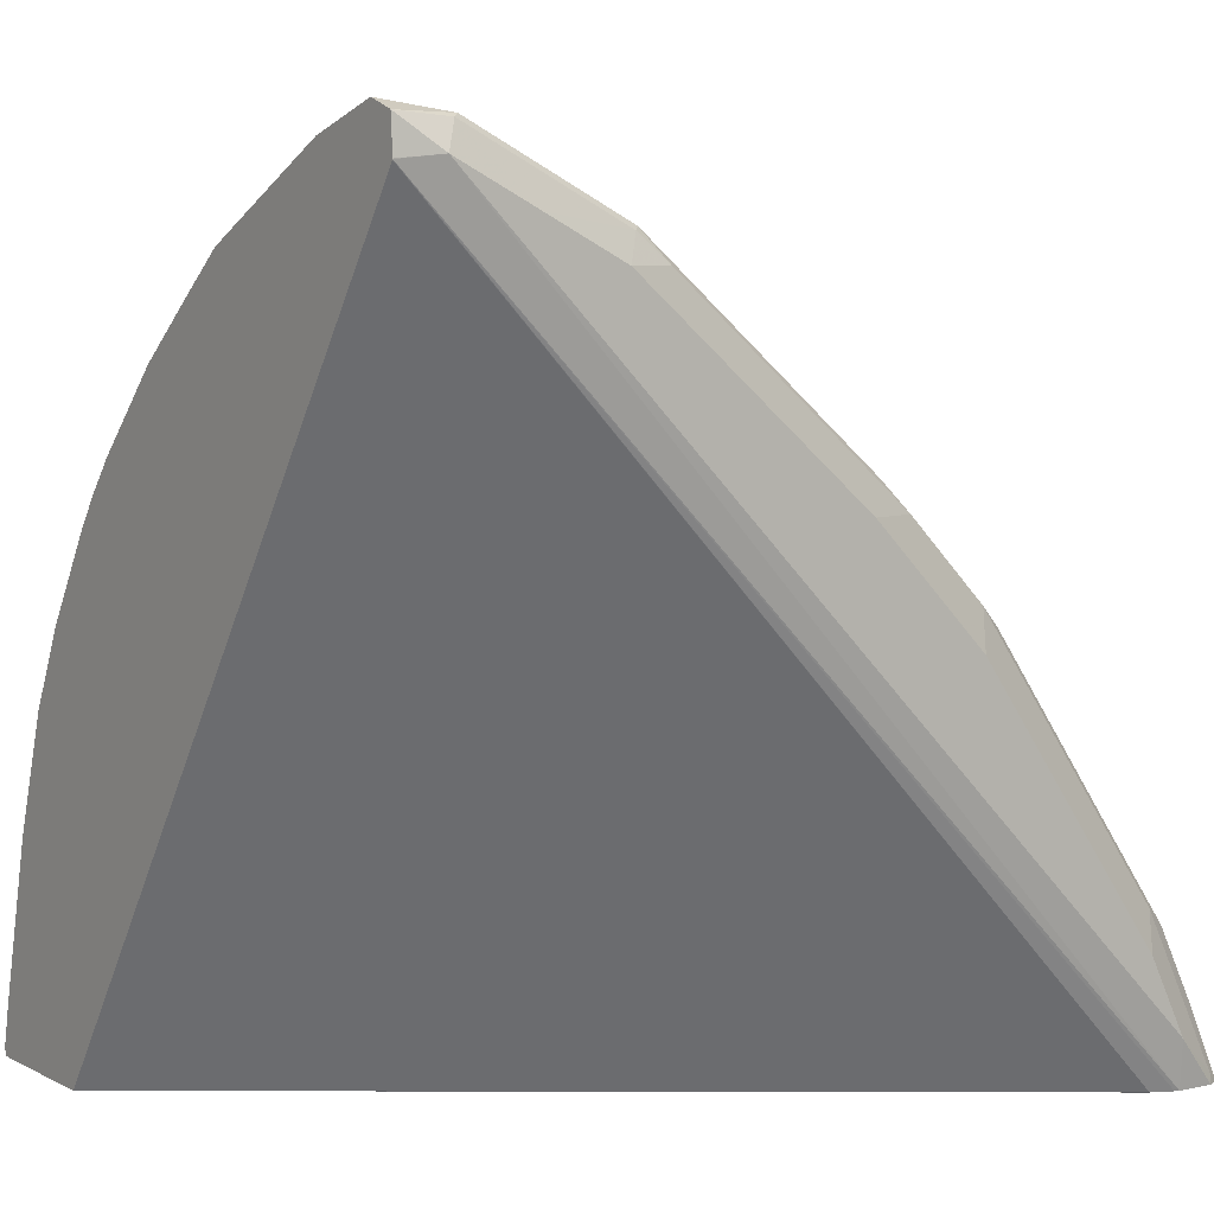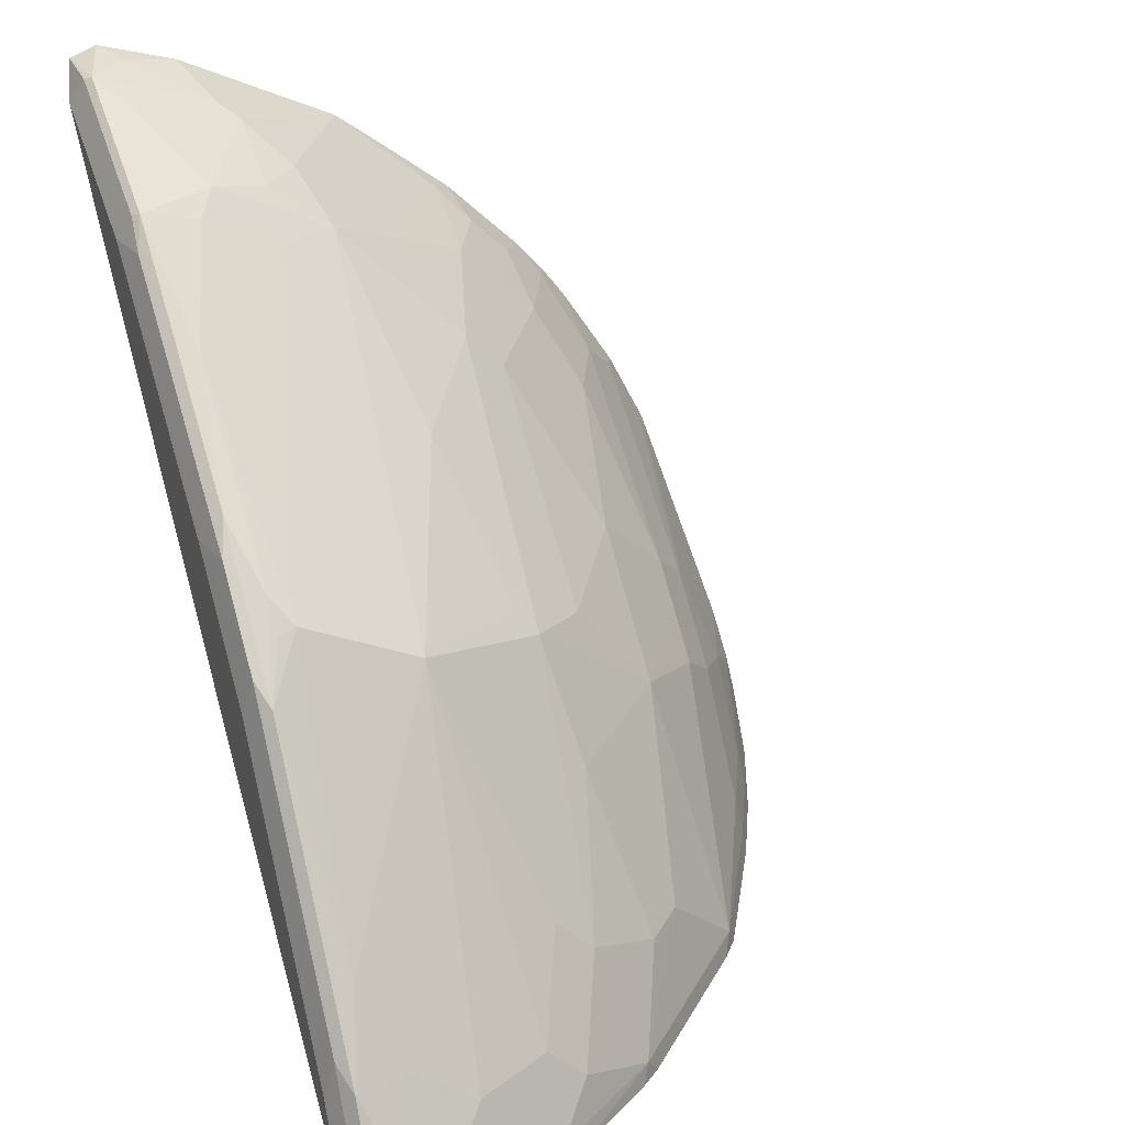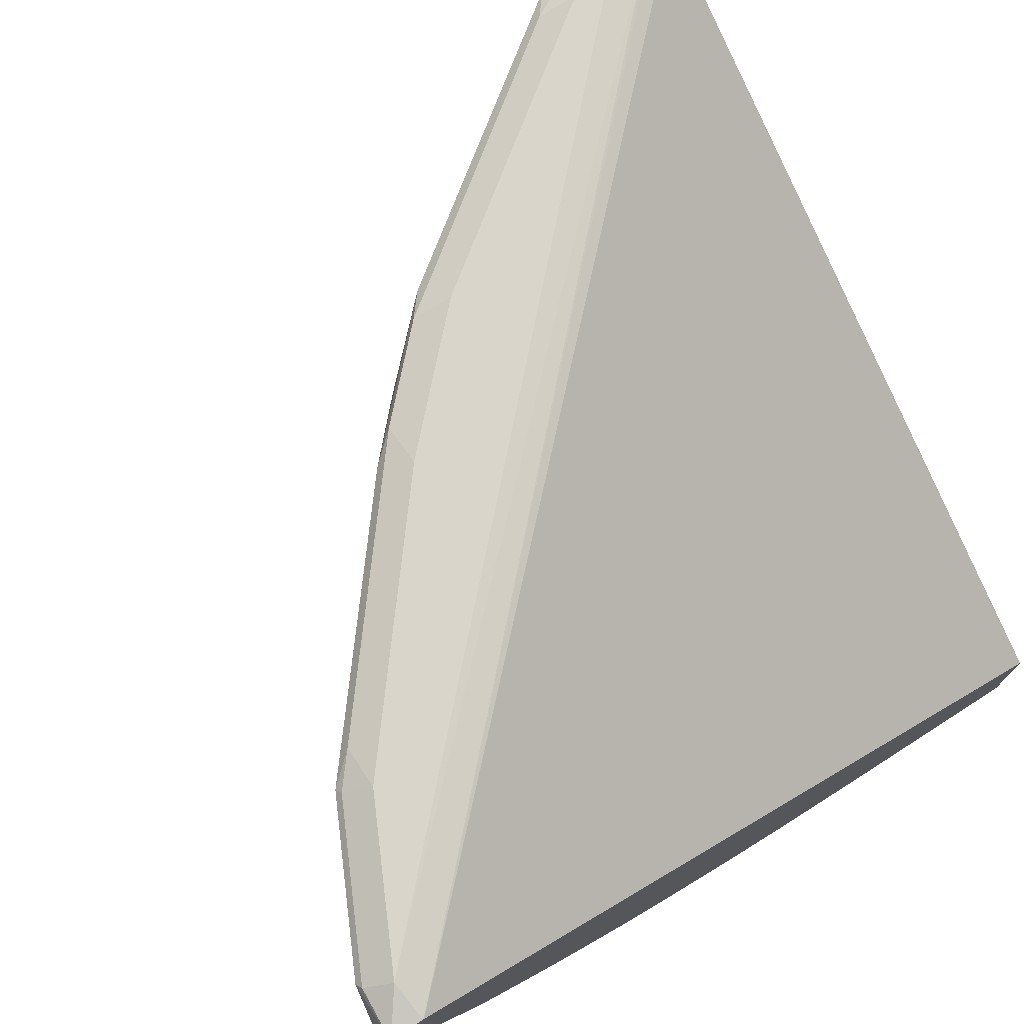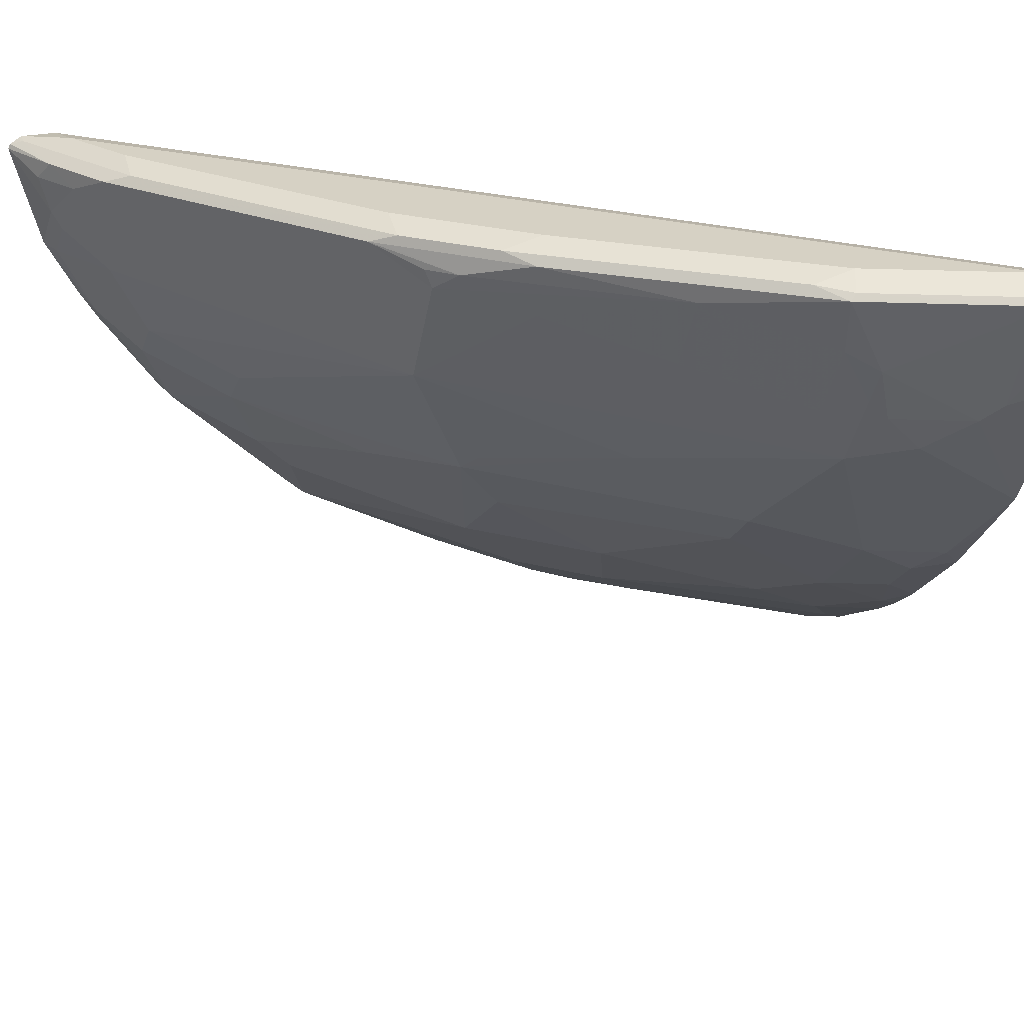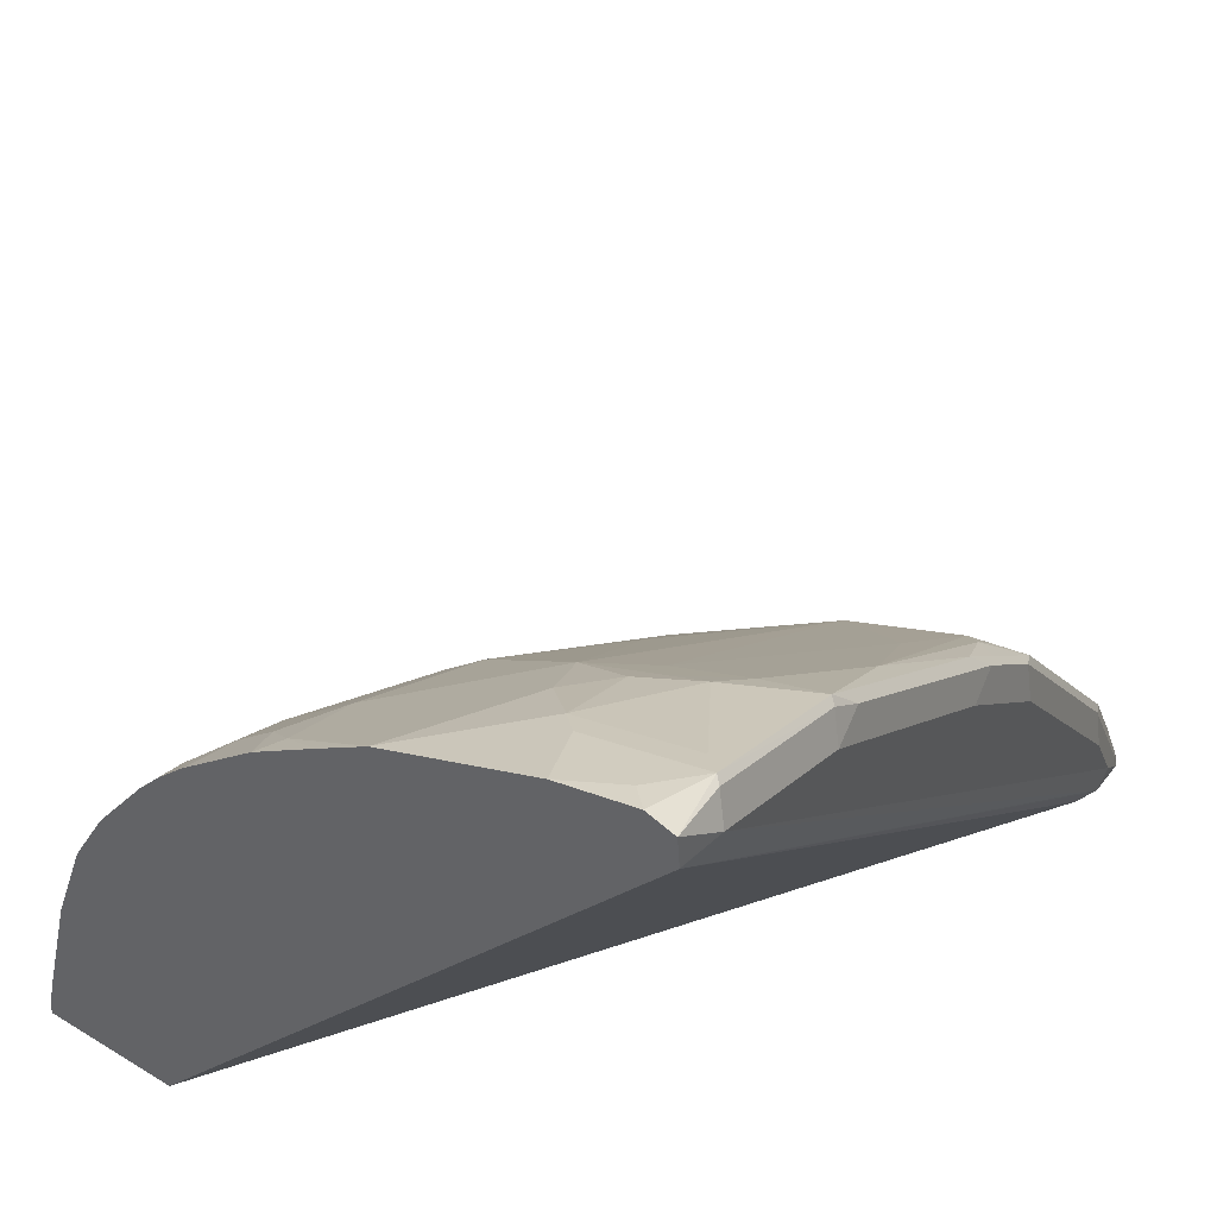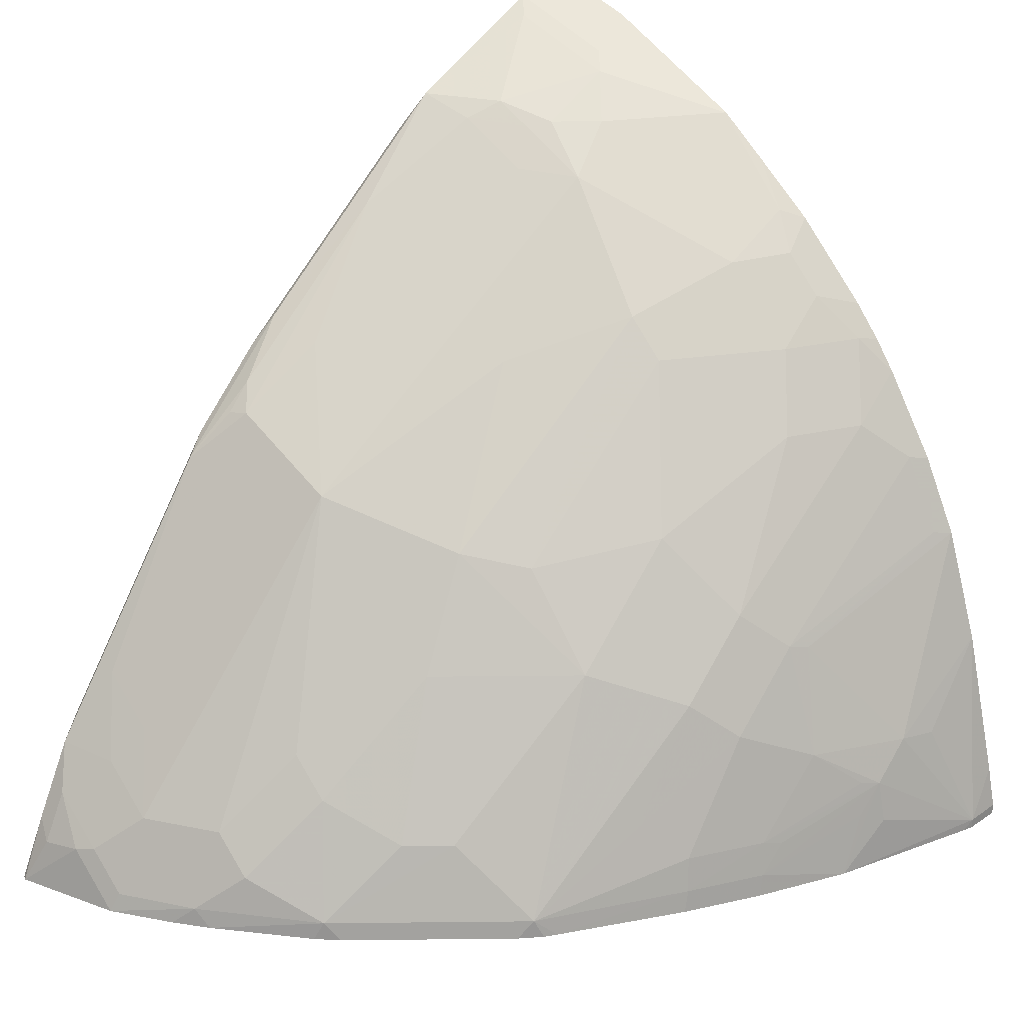
<metadata>
{"format":"obj","ext":"obj","renderer":"f3d","projection":"perspective","resolution":1024,"background":"white","views":[{"elev":6.5,"azim":145.0,"up":"+Z"},{"elev":29.4,"azim":-111.9,"up":"+Z"},{"elev":74.7,"azim":56.5,"up":"+Y"},{"elev":26.9,"azim":-22.8,"up":"+Y"},{"elev":49.9,"azim":124.1,"up":"+Z"},{"elev":27.7,"azim":-45.9,"up":"+Z"}]}
</metadata>
<code>
v -0.8681 0.1778 0.4131
v -0.8576 0.1673 0.4393
v -0.8524 0.1778 0.4497
v -0.8668 0.1804 0.4131
v -0.8524 0.1176 0.4131
v -0.8524 0.1255 0.421
v -0.8524 0.1464 0.4419
v -0.8437 0.1673 0.4672
v -0.8602 0.183 0.4184
v -0.8315 0.1778 0.4916
v -0.863 0.1826 0.4131
v -0.8471 0.115 0.4236
v -0.8346 0.08366 0.4131
v -0.8262 0.07319 0.4236
v -0.8471 0.136 0.4445
v -0.8262 0.115 0.4655
v -0.8227 0.1464 0.4881
v -0.8367 0.1883 0.4393
v -0.8596 0.1843 0.4131
v -0.8184 0.183 0.5021
v -0.8018 0.1673 0.5299
v -0.7268 0.1778 0.638
v -0.7138 0.183 0.6484
v -0.8306 0.07703 0.4131
v -0.8053 0.05226 0.4445
v -0.8053 0.07319 0.4655
v -0.823 0.06439 0.4131
v -0.7844 0.01043 0.4236
v -0.8053 0.136 0.5073
v -0.7007 0.09413 0.6328
v -0.8397 0.1838 0.4131
v -0.8158 0.1883 0.4811
v -0.4393 0.1883 0.8367
v -0.7007 0.1569 0.6641
v -0.7042 0.1673 0.6624
v -0.6903 0.1673 0.6772
v -0.7216 0.1778 0.6432
v -0.6903 0.1883 0.6484
v -0.7112 0.1883 0.6275
v -0.685 0.1778 0.6798
v -0.6589 0.1778 0.7059
v -0.6719 0.183 0.6903
v -0.7635 0.03136 0.4863
v -0.7635 0.05226 0.5073
v -0.7888 0.01426 0.4131
v -0.7792 0.002617 0.4131
v -0.7086 -0.068 0.4131
v -0.7007 -0.07319 0.4236
v -0.7216 -0.03136 0.4655
v -0.7425 -0.01043 0.4655
v -0.6641 0.0209 0.6092
v -0.6589 0.03136 0.6223
v -0.5961 0.05226 0.6955
v -0.5125 0.07319 0.7792
v -0.5299 0.1046 0.7809
v -0.5927 0.1255 0.7391
v -0.6554 0.1464 0.6972
v -0.8374 0.1828 0.4131
v -0.418 0.183 0.8343
v -0.4811 0.1883 0.8158
v -0.4462 0.1813 0.8506
v -0.418 0.1818 0.8526
v -0.418 0.183 0.8346
v -0.5927 0.1673 0.76
v -0.6484 0.1883 0.6903
v -0.5334 0.1778 0.8105
v -0.5465 0.183 0.7948
v -0.7007 0.01043 0.5491
v -0.6969 -0.07758 0.4131
v -0.6903 -0.08156 0.4131
v -0.6206 -0.1185 0.4254
v -0.6171 -0.115 0.4445
v -0.638 -0.09413 0.4655
v -0.5961 -0.09413 0.5282
v -0.638 -0.05226 0.5491
v -0.638 -0.01043 0.6014
v -0.5334 0.01043 0.7164
v -0.4916 0.03136 0.7583
v -0.4811 0.08366 0.8027
v -0.502 0.1046 0.8027
v -0.5125 0.115 0.8001
v -0.5299 0.1464 0.8018
v -0.8262 0.1778 0.4131
v -0.8263 0.1778 0.4131
v -0.418 0.1828 0.834
v -0.523 0.1883 0.7948
v -0.5299 0.1813 0.8088
v -0.4498 0.1778 0.8524
v -0.418 0.1673 0.8578
v -0.5125 0.136 0.8105
v -0.4602 0.1673 0.8445
v -0.624 -0.1194 0.4131
v -0.5787 -0.1394 0.4254
v -0.5753 -0.136 0.4445
v -0.5753 -0.115 0.5073
v -0.5753 -0.09413 0.5491
v -0.5997 -0.0767 0.5509
v -0.5753 -0.05226 0.6119
v -0.5334 -0.01043 0.6955
v -0.4707 -0.05226 0.6955
v -0.4707 -0.03136 0.7164
v -0.4707 -0.01043 0.7373
v -0.4393 0 0.7609
v -0.4184 0.04183 0.8027
v -0.4602 0.1046 0.8236
v -0.418 -0.1117 0.4131
v -0.4498 0.115 0.8314
v -0.4288 0.1569 0.8524
v -0.418 0.1259 0.8448
v -0.5821 -0.1403 0.4131
v -0.5308 -0.1621 0.4131
v -0.516 -0.1604 0.4463
v -0.502 -0.1621 0.4628
v -0.5648 -0.1412 0.4419
v -0.5125 -0.1569 0.4655
v -0.5369 -0.1394 0.4881
v -0.5334 -0.115 0.5491
v -0.5543 -0.09413 0.57
v -0.4916 -0.07319 0.6536
v -0.5543 -0.03136 0.6536
v -0.4288 -0.07319 0.6955
v -0.4393 -0.0488 0.7182
v -0.4393 -0.02786 0.7391
v -0.4288 -0.01043 0.7583
v -0.418 0.04143 0.8026
v -0.418 0.04183 0.8028
v -0.418 0.08326 0.8235
v -0.4184 0.1255 0.8445
v -0.418 -0.1883 0.4131
v -0.418 0.1255 0.8446
v -0.4453 -0.1867 0.4131
v -0.4393 -0.1883 0.4184
v -0.502 -0.1673 0.4393
v -0.4811 -0.1621 0.4837
v -0.523 -0.1203 0.5465
v -0.4288 -0.136 0.591
v -0.4288 -0.115 0.6328
v -0.4498 -0.09413 0.6536
v -0.4184 -0.09063 0.6763
v -0.4184 -0.07843 0.6929
v -0.418 -0.07821 0.6933
v -0.418 -0.06288 0.7113
v -0.418 -0.02104 0.7532
v -0.418 0.01404 0.7812
v -0.418 -0.1883 0.4188
v -0.4393 -0.1883 0.4131
v -0.418 -0.183 0.4423
v -0.418 -0.1622 0.5255
v -0.418 -0.1621 0.526
v -0.4602 -0.1673 0.4811
v -0.4184 -0.1412 0.5883
v -0.4184 -0.1203 0.6302
v -0.418 -0.1201 0.6307
v -0.418 -0.09059 0.6765
v -0.418 -0.1413 0.5883
v -0.418 -0.1412 0.5886
v -0.418 -0.1202 0.6304
f 78 102 103
f 80 105 90
f 79 105 80
f 79 104 105
f 78 104 79
f 78 103 104
f 77 102 78
f 75 97 98
f 77 100 101
f 77 99 100
f 76 99 77
f 76 98 99
f 75 98 76
f 74 97 75
f 77 101 102
f 80 90 81
f 94 115 116
f 83 85 106
f 94 116 95
f 74 96 97
f 94 113 115
f 94 114 113
f 93 114 94
f 93 113 114
f 93 112 113
f 81 90 82
f 93 111 112
f 90 105 91
f 89 108 109
f 88 108 89
f 88 107 108
f 88 105 107
f 88 91 105
f 83 106 84
f 93 110 111
f 74 95 96
f 60 87 61
f 72 95 73
f 59 145 129
f 59 147 145
f 59 148 147
f 59 149 148
f 59 155 149
f 59 156 155
f 59 157 156
f 59 153 157
f 59 154 153
f 59 141 154
f 59 142 141
f 59 143 142
f 59 144 143
f 59 126 125
f 95 116 117
f 59 129 106
f 59 106 85
f 59 85 83
f 60 86 87
f 72 94 95
f 71 94 72
f 71 93 94
f 71 110 93
f 71 92 110
f 70 92 71
f 67 87 86
f 73 95 74
f 66 87 67
f 66 91 88
f 66 90 91
f 66 82 90
f 64 82 66
f 62 88 89
f 61 87 88
f 61 88 62
f 66 88 87
f 95 117 96
f 152 157 153
f 96 118 98
f 132 147 148
f 132 145 147
f 131 146 132
f 129 132 146
f 129 145 132
f 127 130 128
f 124 144 125
f 124 143 144
f 123 143 124
f 122 143 123
f 122 142 143
f 121 142 122
f 121 141 142
f 121 140 141
f 121 139 140
f 132 148 149
f 132 149 150
f 132 150 134
f 134 150 149
f 59 127 126
f 152 156 157
f 151 156 152
f 151 155 156
f 149 155 151
f 139 141 140
f 139 154 141
f 121 138 139
f 139 153 154
f 137 139 138
f 137 152 139
f 136 152 137
f 136 151 152
f 135 151 136
f 134 151 135
f 134 149 151
f 139 152 153
f 118 138 119
f 118 137 138
f 117 137 118
f 104 124 125
f 103 124 104
f 102 124 103
f 102 123 124
f 101 123 102
f 101 122 123
f 100 138 121
f 104 125 126
f 100 119 138
f 100 121 122
f 99 119 100
f 99 120 119
f 98 120 99
f 98 119 120
f 98 118 119
f 96 98 97
f 100 122 101
f 96 117 118
f 104 126 127
f 104 128 105
f 117 136 137
f 117 135 136
f 116 135 117
f 116 134 135
f 113 132 134
f 113 133 132
f 113 116 115
f 104 127 128
f 113 134 116
f 111 133 113
f 111 132 133
f 111 131 132
f 109 128 130
f 108 128 109
f 107 128 108
f 105 128 107
f 111 113 112
f 59 130 127
f 59 125 144
f 59 89 109
f 12 16 15
f 12 26 16
f 12 14 26
f 10 23 20
f 10 22 23
f 10 21 22
f 10 17 21
f 9 32 18
f 9 20 32
f 9 19 11
f 9 18 19
f 8 17 10
f 8 16 17
f 8 15 16
f 7 15 8
f 13 24 14
f 14 25 26
f 14 24 27
f 14 27 28
f 21 34 22
f 21 30 34
f 21 29 30
f 18 33 31
f 18 60 33
f 18 86 60
f 18 65 86
f 7 12 15
f 18 38 65
f 18 32 39
f 18 31 19
f 16 30 29
f 16 26 30
f 16 21 17
f 16 29 21
f 14 28 25
f 18 39 38
f 22 34 35
f 6 12 7
f 5 13 14
f 1 110 92
f 1 111 110
f 1 131 111
f 1 146 131
f 1 129 146
f 1 106 129
f 1 84 106
f 1 58 84
f 1 31 58
f 1 19 31
f 1 11 19
f 1 4 11
f 1 3 4
f 1 2 3
f 59 109 130
f 1 92 70
f 1 70 69
f 1 69 47
f 1 47 46
f 5 12 6
f 4 9 11
f 3 20 9
f 3 10 20
f 3 8 10
f 3 9 4
f 2 8 3
f 5 14 12
f 2 7 8
f 1 6 7
f 1 5 6
f 1 13 5
f 1 24 13
f 1 27 24
f 1 45 27
f 1 46 45
f 1 7 2
f 22 35 36
f 20 23 32
f 22 37 23
f 49 75 68
f 48 75 49
f 48 74 75
f 48 73 74
f 48 72 73
f 48 71 72
f 48 70 71
f 49 68 50
f 48 69 70
f 43 51 44
f 43 68 51
f 43 50 68
f 22 36 37
f 42 67 86
f 42 66 67
f 41 66 42
f 47 69 48
f 41 64 66
f 51 75 76
f 51 77 53
f 59 62 89
f 59 63 62
f 58 59 83
f 58 83 84
f 56 64 57
f 55 64 56
f 55 82 64
f 51 76 77
f 54 82 55
f 54 80 81
f 54 79 80
f 54 78 79
f 54 77 78
f 53 77 54
f 51 68 75
f 51 53 52
f 54 81 82
f 36 41 40
f 42 86 65
f 36 40 37
f 28 47 48
f 28 46 47
f 28 45 46
f 36 64 41
f 26 44 30
f 25 44 26
f 25 43 44
f 25 28 43
f 23 65 38
f 23 42 65
f 23 41 42
f 23 40 41
f 23 37 40
f 23 39 32
f 23 38 39
f 28 48 49
f 28 49 50
f 27 45 28
f 30 44 51
f 34 36 35
f 34 64 36
f 34 57 64
f 28 50 43
f 33 62 63
f 33 61 62
f 33 60 61
f 31 59 58
f 33 63 59
f 30 57 34
f 30 56 57
f 30 55 56
f 30 54 55
f 30 53 54
f 30 52 53
f 31 33 59
f 30 51 52

</code>
